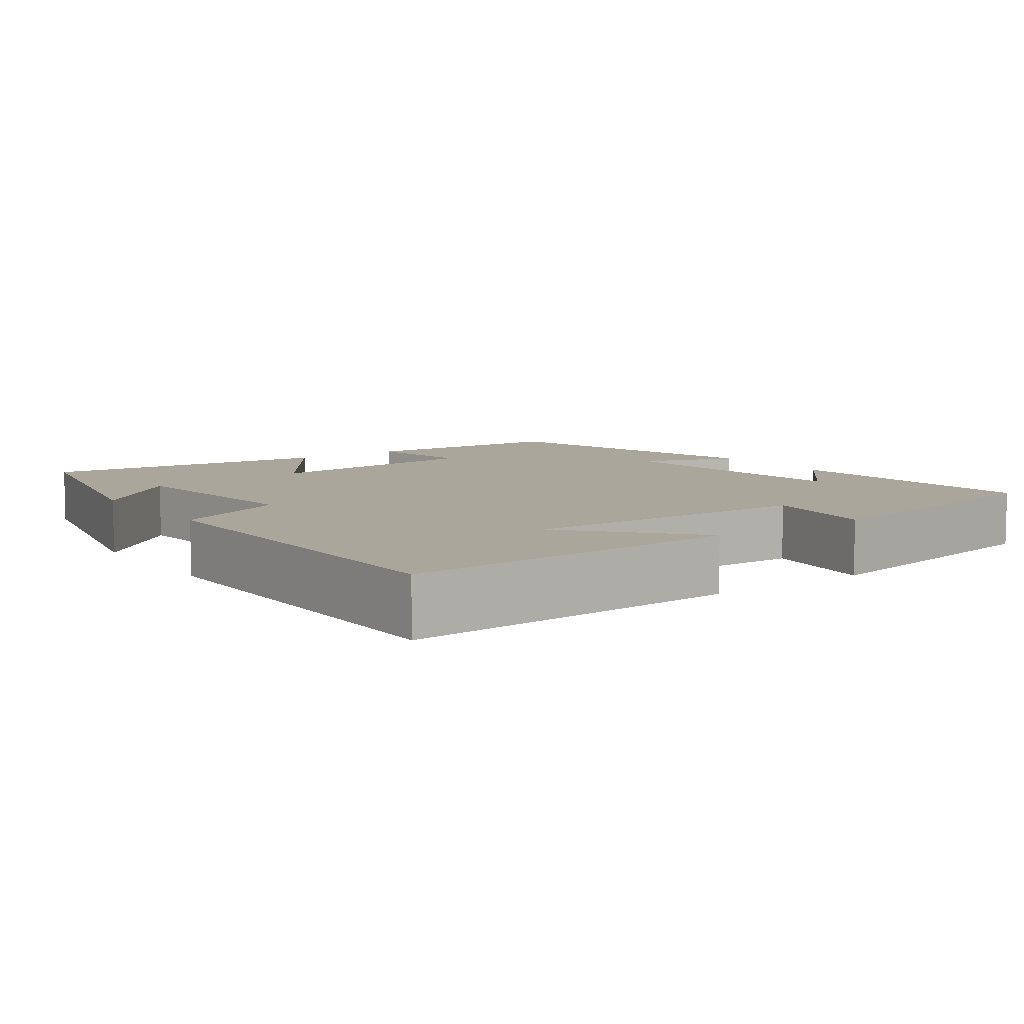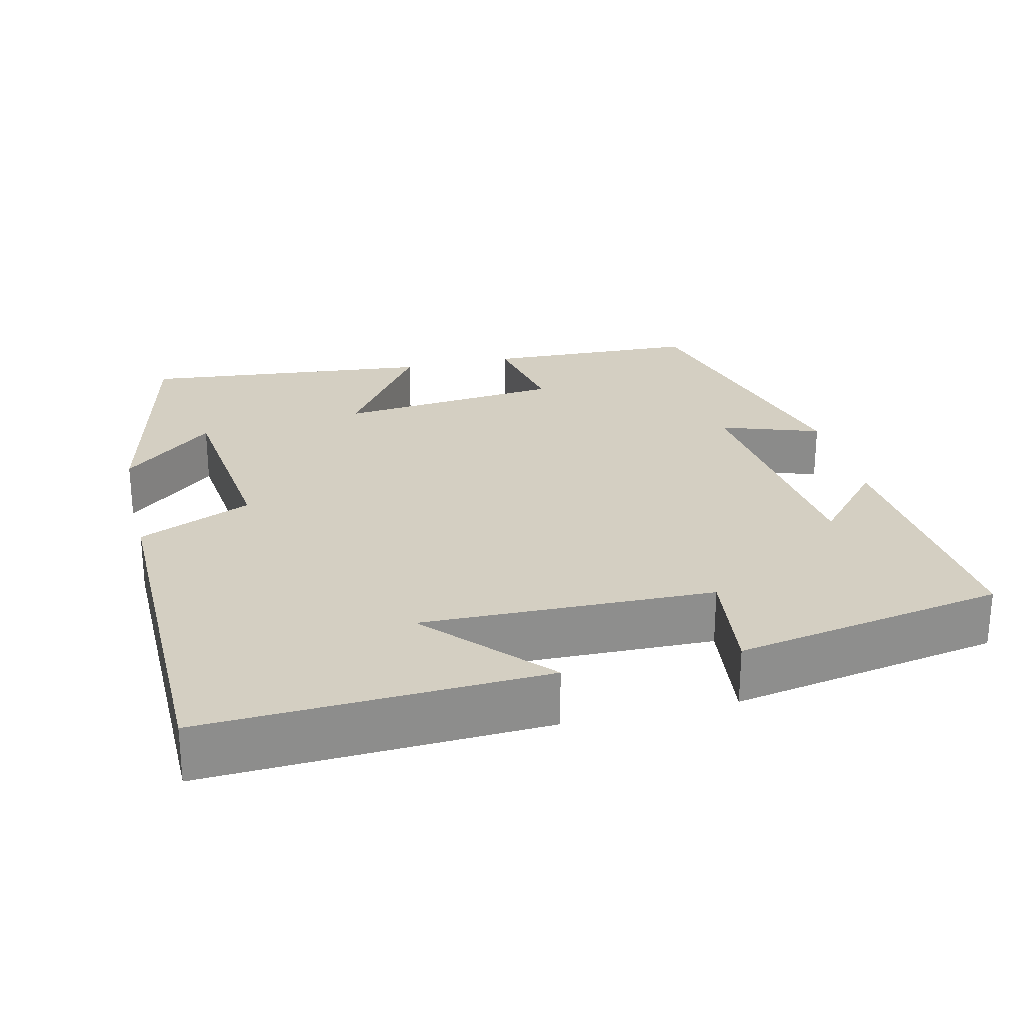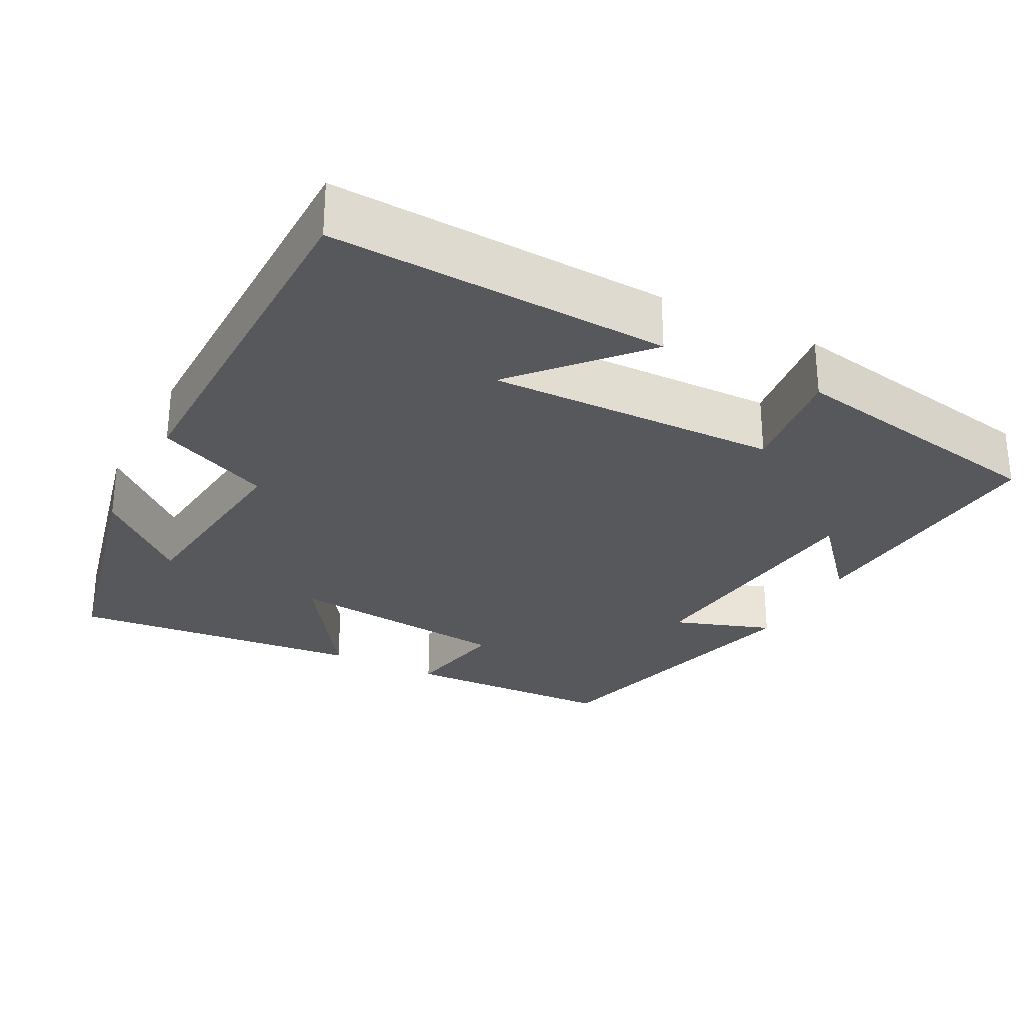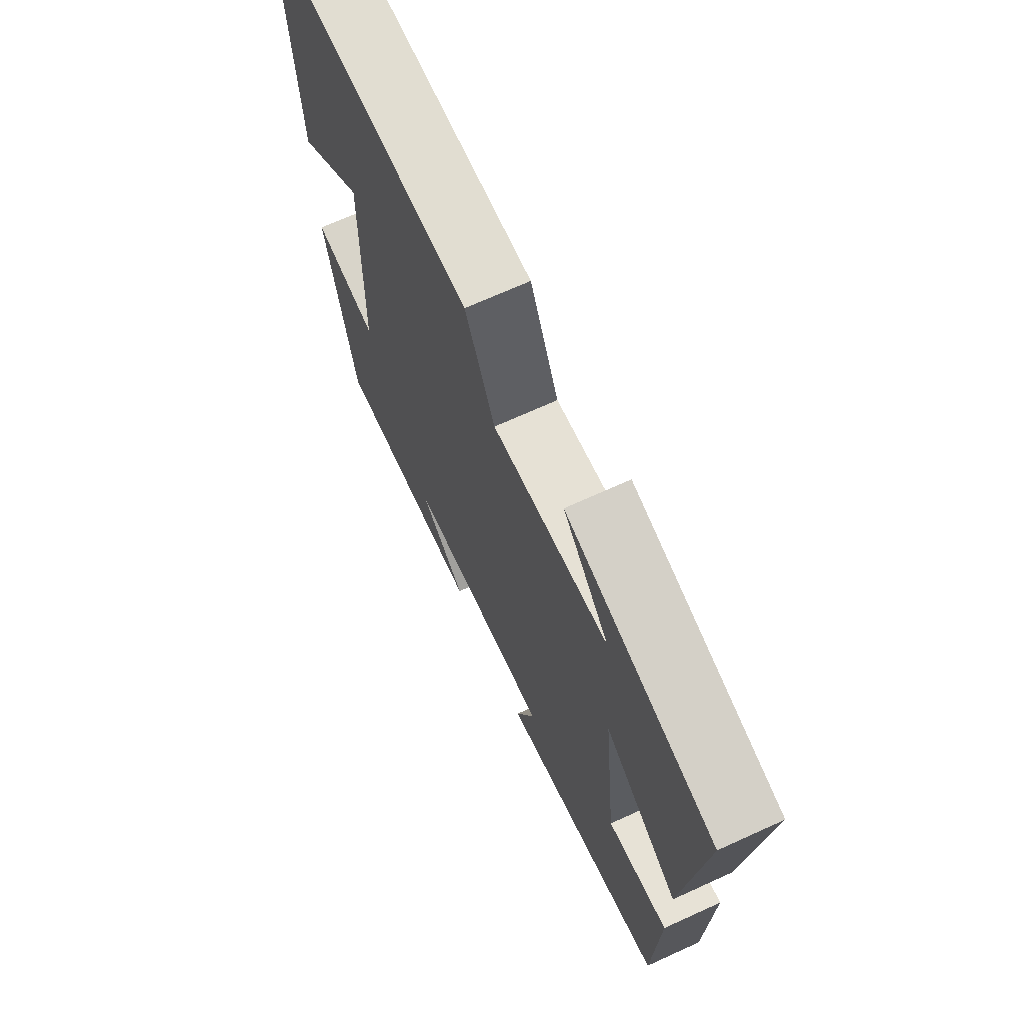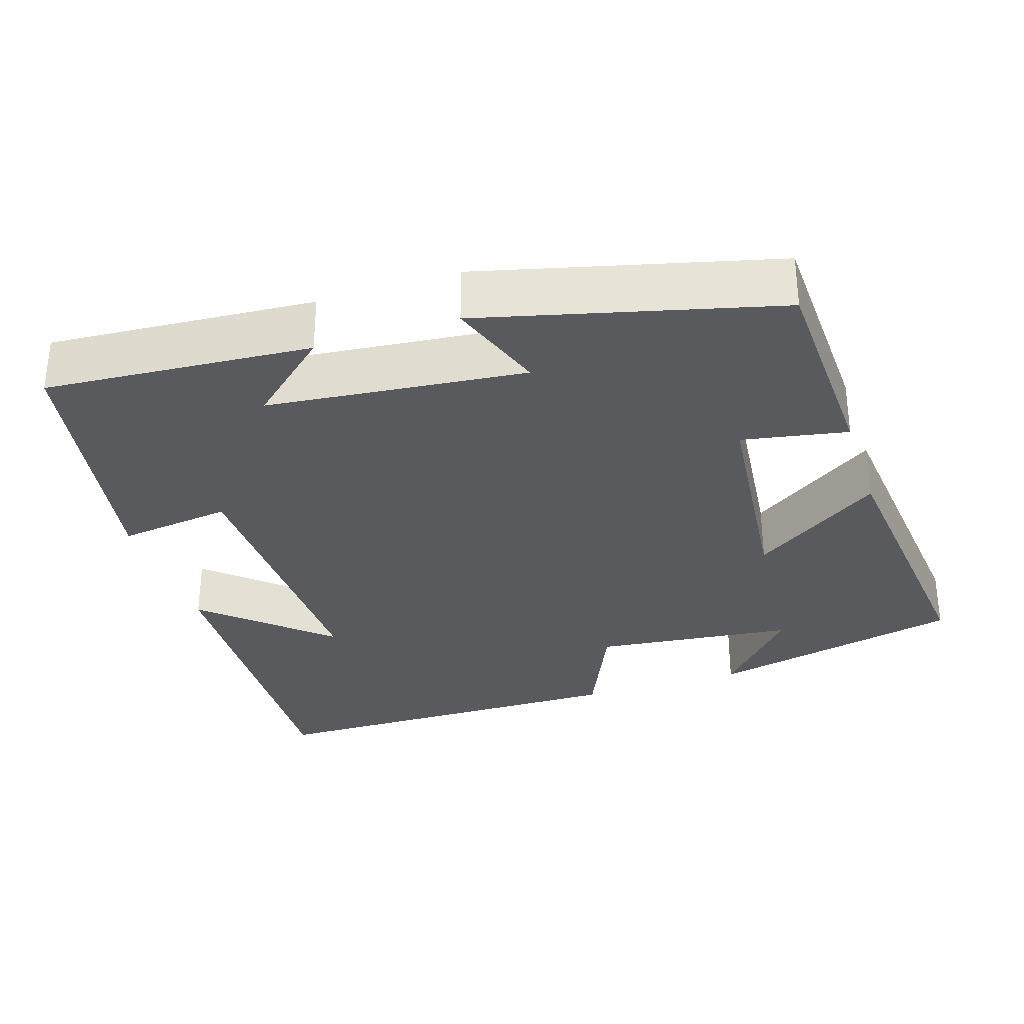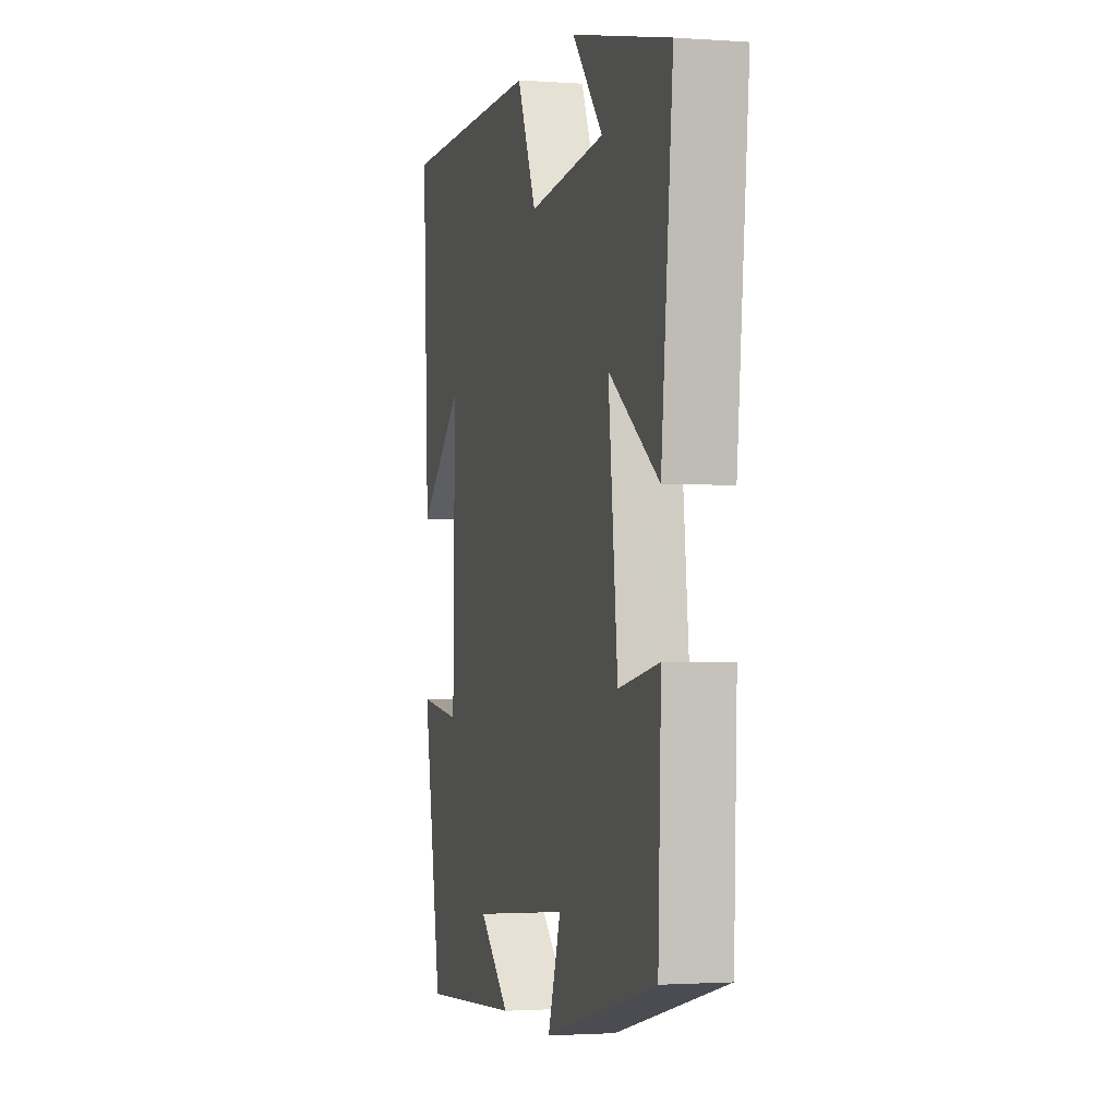
<metadata>
{"format":"obj","ext":"obj","renderer":"f3d","projection":"perspective","resolution":1024,"background":"white","views":[{"elev":7.9,"azim":54.5,"up":"+Y"},{"elev":25.4,"azim":76.6,"up":"+Y"},{"elev":-28.1,"azim":62.5,"up":"+Y"},{"elev":69.3,"azim":-114.5,"up":"+Z"},{"elev":-31.7,"azim":-161.9,"up":"+Y"},{"elev":-1.7,"azim":-104.6,"up":"+Z"}]}
</metadata>
<code>
v 0.521 0.07 0.494
v 0.5 0.07 0.05
v 0.342 0.07 0.191
v 0.35 0.07 -0.191
v 0.5 0.07 -0.172
v 0.435 0.07 -0.526
v 0.084 0.07 -0.5
v 0.191 0.07 -0.406
v -0.149 0.07 -0.37
v -0.104 0.07 -0.5
v -0.49 0.07 -0.401
v -0.5 0.07 -0.118
v -0.361 0.07 -0.144
v -0.329 0.07 0.154
v -0.5 0.07 0.038
v -0.539 0.07 0.424
v -0.202 0.07 0.5
v -0.307 0.07 0.381
v -0.043 0.07 0.351
v 0.024 0.07 0.5
v 0.521 0 0.494
v 0.5 0 0.05
v 0.342 0 0.191
v 0.35 0 -0.191
v 0.5 0 -0.172
v 0.435 0 -0.526
v 0.084 0 -0.5
v 0.191 0 -0.406
v -0.149 0 -0.37
v -0.104 0 -0.5
v -0.49 0 -0.401
v -0.5 0 -0.118
v -0.361 0 -0.144
v -0.329 0 0.154
v -0.5 0 0.038
v -0.539 0 0.424
v -0.202 0 0.5
v -0.307 0 0.381
v -0.043 0 0.351
v 0.024 0 0.5
f 19 20 1
f 16 17 18
f 14 15 16 18
f 14 18 19
f 13 14 19 1
f 9 10 11 12
f 8 9 12 13
f 5 6 7 8
f 4 5 8
f 3 4 8 13
f 1 2 3
f 1 3 13
f 21 40 39
f 38 37 36
f 38 36 35 34
f 39 38 34
f 21 39 34 33
f 32 31 30 29
f 33 32 29 28
f 28 27 26 25
f 28 25 24
f 33 28 24 23
f 23 22 21
f 33 23 21
f 1 21 22 2
f 2 22 23 3
f 3 23 24 4
f 4 24 25 5
f 5 25 26 6
f 6 26 27 7
f 7 27 28 8
f 8 28 29 9
f 9 29 30 10
f 10 30 31 11
f 11 31 32 12
f 12 32 33 13
f 13 33 34 14
f 14 34 35 15
f 15 35 36 16
f 16 36 37 17
f 17 37 38 18
f 18 38 39 19
f 19 39 40 20
f 20 40 21 1

</code>
